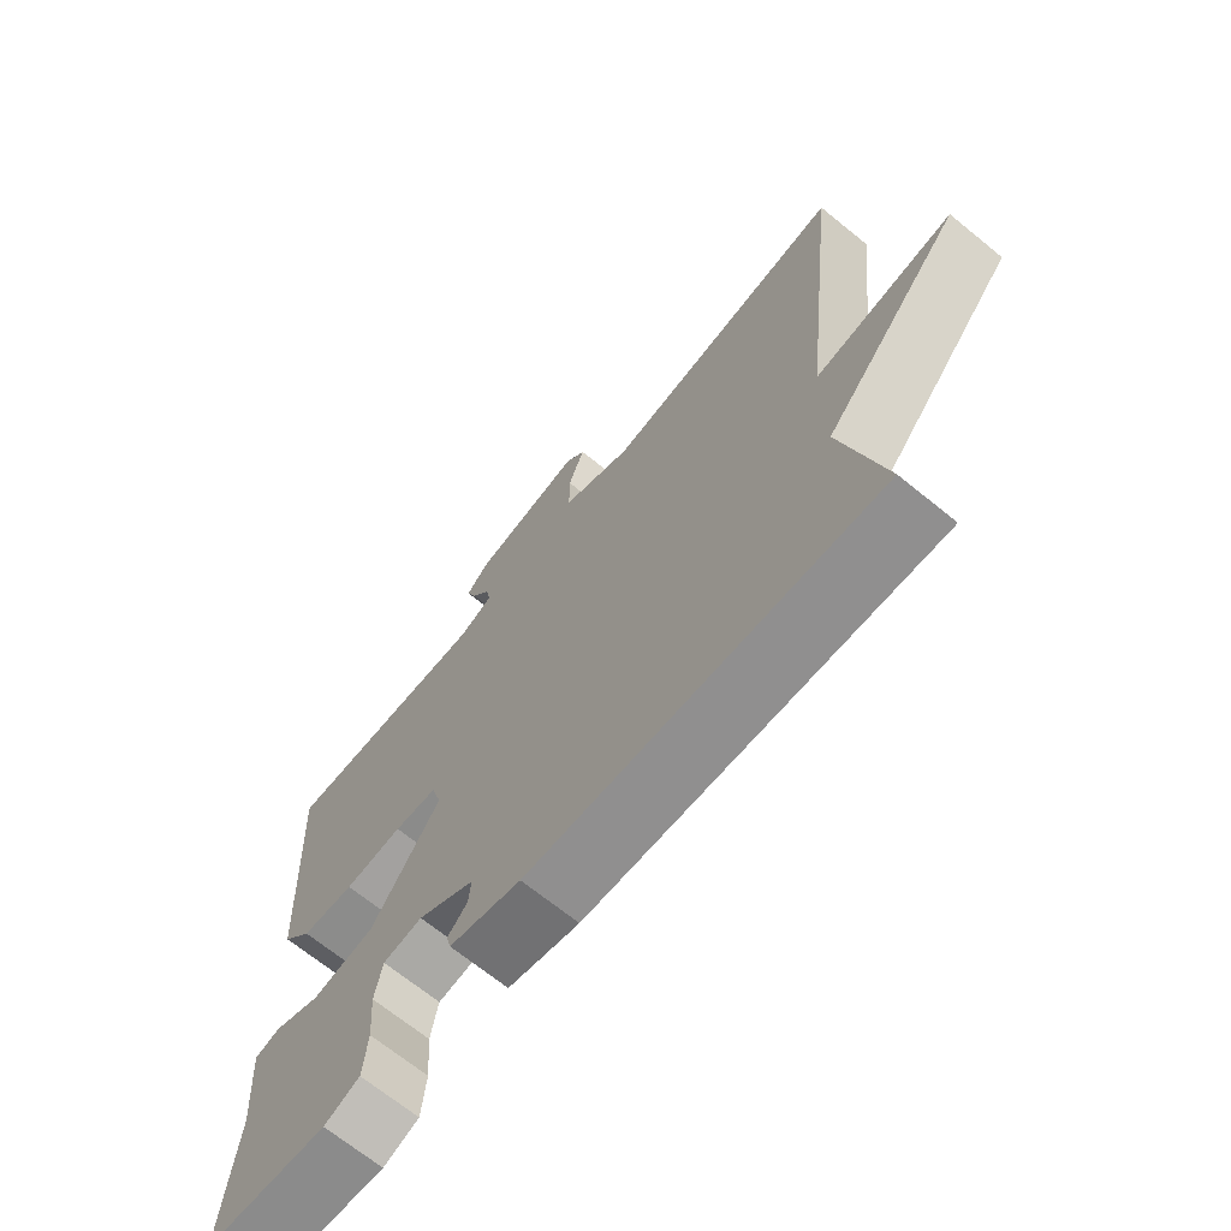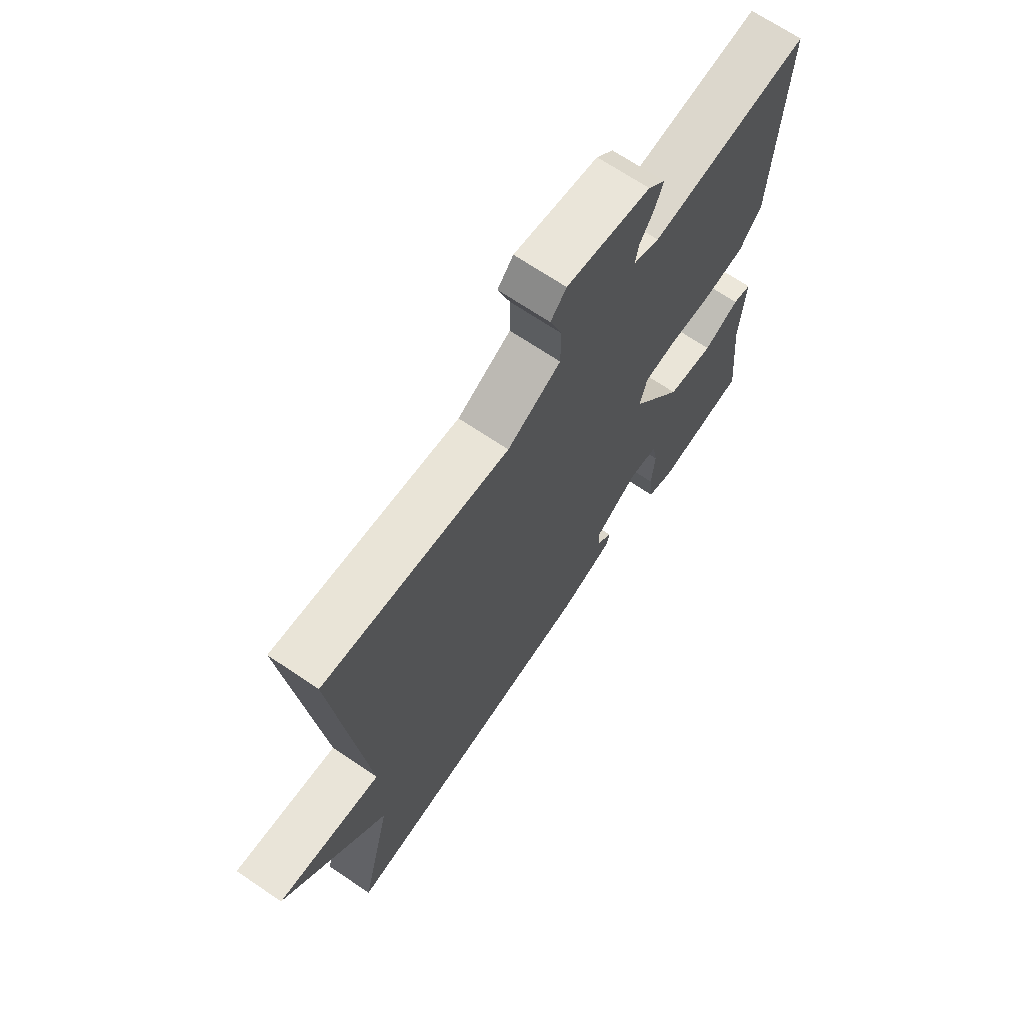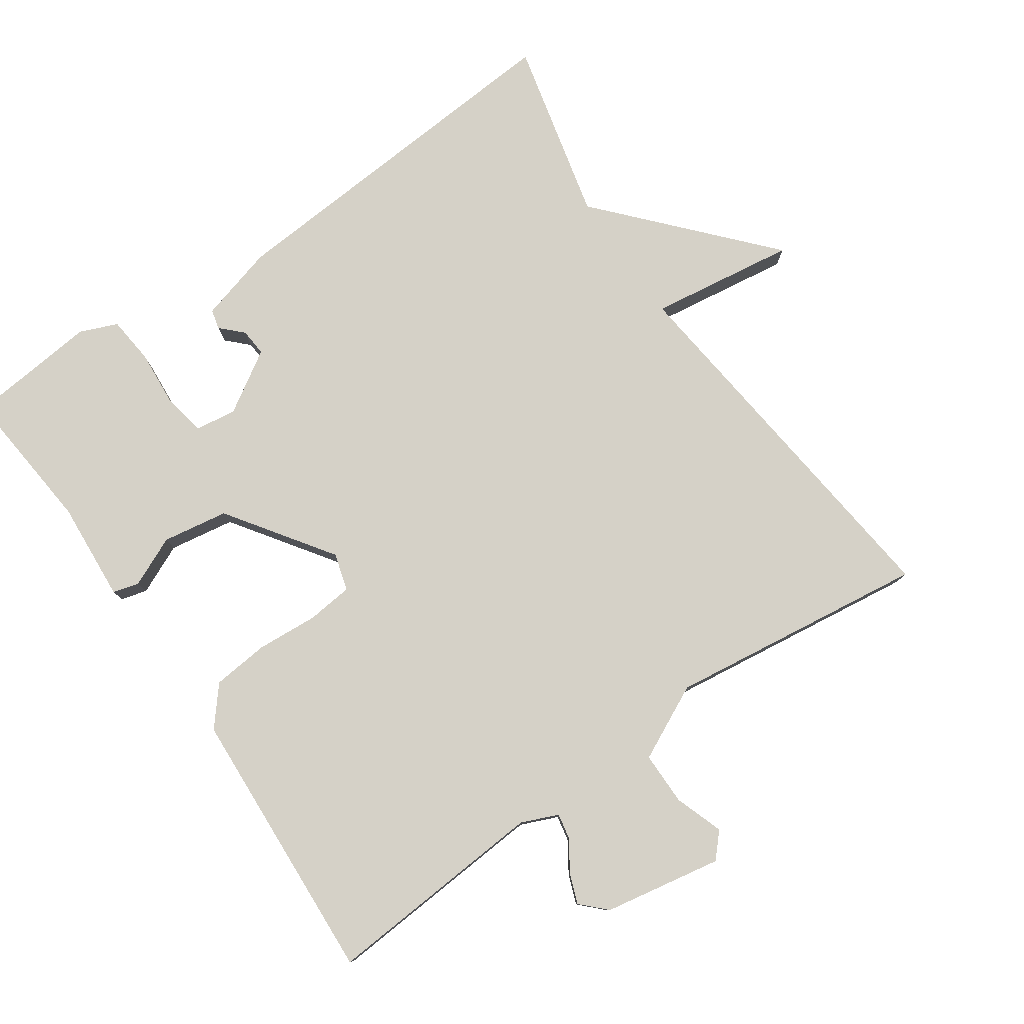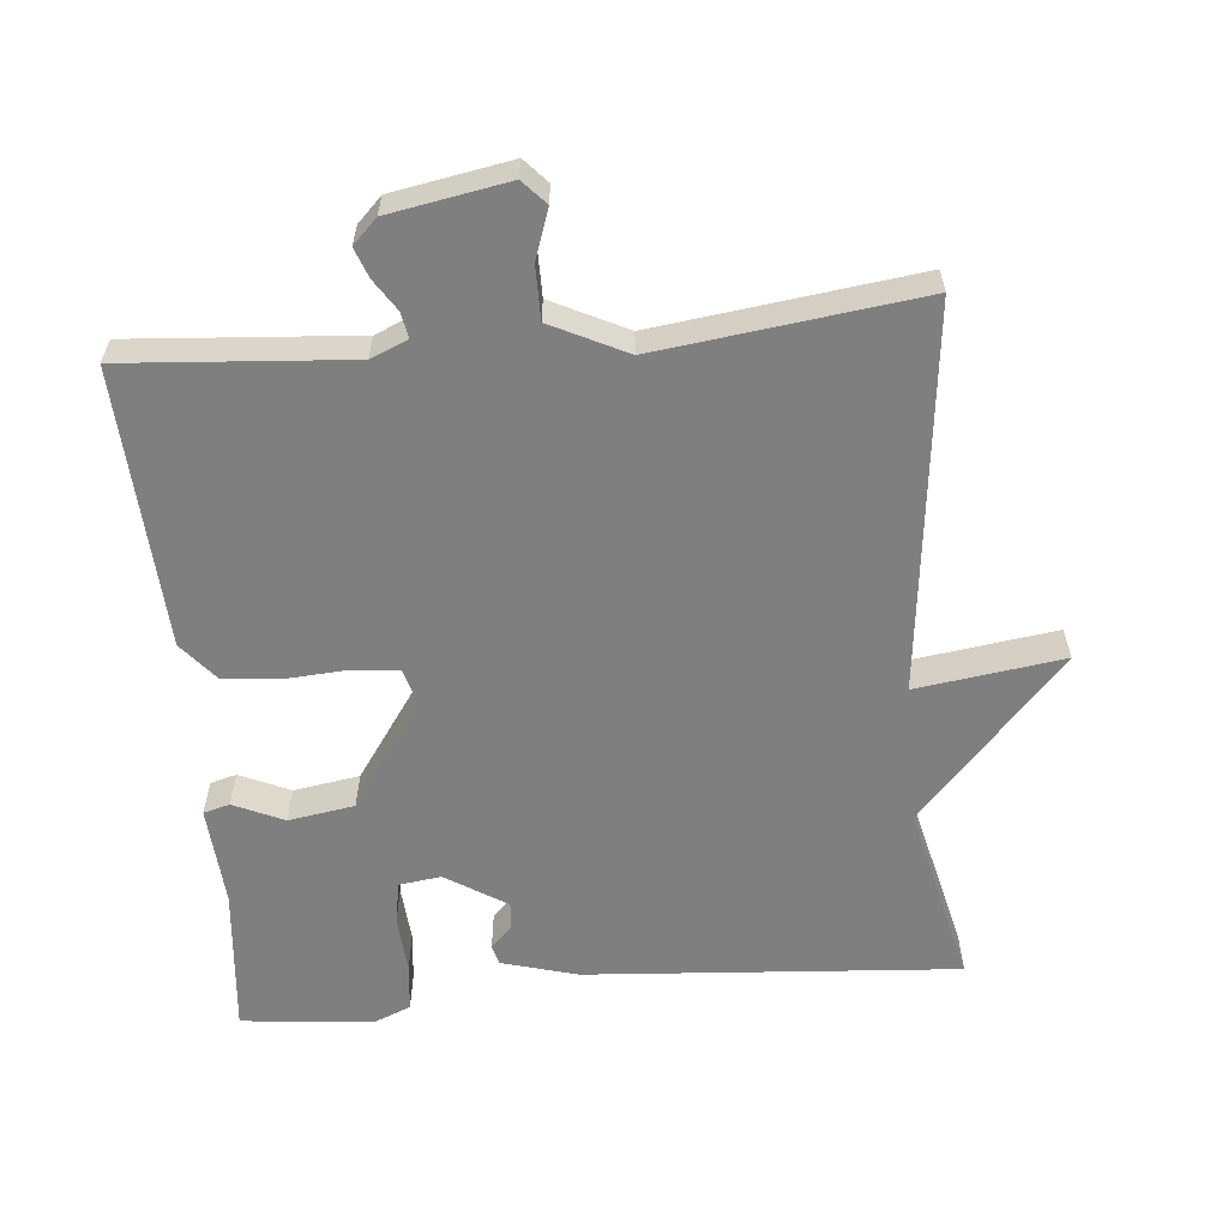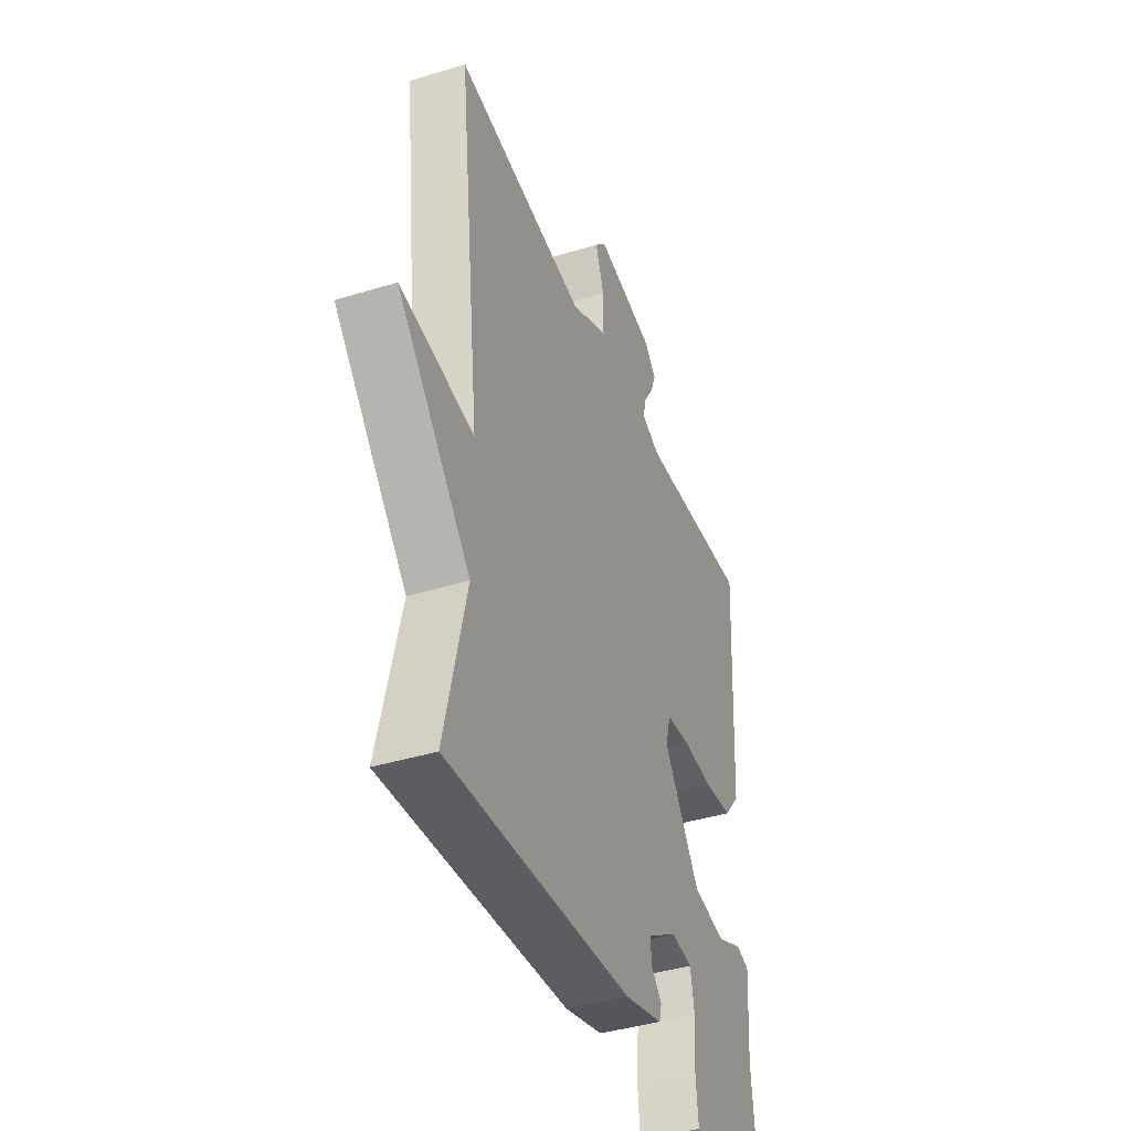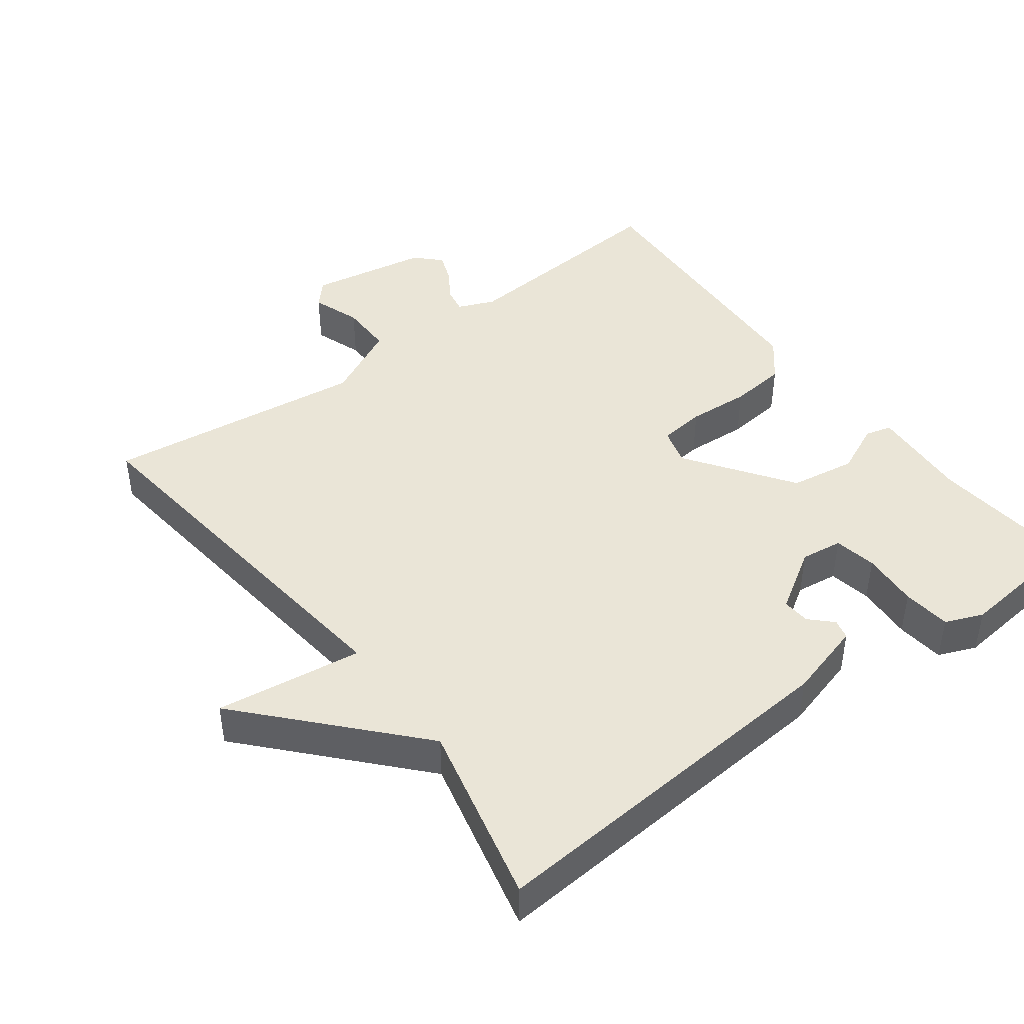
<metadata>
{"format":"obj","ext":"obj","renderer":"f3d","projection":"perspective","resolution":1024,"background":"white","views":[{"elev":-69.0,"azim":50.9,"up":"+Z"},{"elev":68.5,"azim":124.2,"up":"+Z"},{"elev":79.0,"azim":-34.6,"up":"+Y"},{"elev":-59.7,"azim":5.2,"up":"+Y"},{"elev":-40.7,"azim":110.6,"up":"+Z"},{"elev":44.1,"azim":143.0,"up":"+Y"}]}
</metadata>
<code>
v 0.5 0.07 0.5
v 0.439 0.07 -0.043
v 0.646 0.07 -0.014
v 0.439 0.07 -0.243
v 0.5 0.07 -0.5
v -0.023 0.07 -0.462
v -0.131 0.07 -0.432
v -0.138 0.07 -0.404
v -0.108 0.07 -0.374
v -0.105 0.07 -0.335
v -0.191 0.07 -0.281
v -0.25 0.07 -0.289
v -0.261 0.07 -0.349
v -0.255 0.07 -0.429
v -0.262 0.07 -0.497
v -0.315 0.07 -0.519
v -0.5 0.07 -0.5
v -0.48 0.07 -0.292
v -0.49 0.07 -0.15
v -0.453 0.07 -0.14
v -0.382 0.07 -0.172
v -0.289 0.07 -0.157
v -0.186 0.07 -0.009
v -0.201 0.07 0.044
v -0.266 0.07 0.051
v -0.354 0.07 0.045
v -0.434 0.07 0.053
v -0.479 0.07 0.107
v -0.5 0.07 0.5
v -0.183 0.07 0.476
v -0.131 0.07 0.498
v -0.138 0.07 0.534
v -0.166 0.07 0.577
v -0.182 0.07 0.619
v -0.148 0.07 0.653
v 0.019 0.07 0.683
v 0.05 0.07 0.649
v 0.026 0.07 0.58
v 0.026 0.07 0.505
v 0.132 0.07 0.453
v 0.5 0 0.5
v 0.439 0 -0.043
v 0.646 0 -0.014
v 0.439 0 -0.243
v 0.5 0 -0.5
v -0.023 0 -0.462
v -0.131 0 -0.432
v -0.138 0 -0.404
v -0.108 0 -0.374
v -0.105 0 -0.335
v -0.191 0 -0.281
v -0.25 0 -0.289
v -0.261 0 -0.349
v -0.255 0 -0.429
v -0.262 0 -0.497
v -0.315 0 -0.519
v -0.5 0 -0.5
v -0.48 0 -0.292
v -0.49 0 -0.15
v -0.453 0 -0.14
v -0.382 0 -0.172
v -0.289 0 -0.157
v -0.186 0 -0.009
v -0.201 0 0.044
v -0.266 0 0.051
v -0.354 0 0.045
v -0.434 0 0.053
v -0.479 0 0.107
v -0.5 0 0.5
v -0.183 0 0.476
v -0.131 0 0.498
v -0.138 0 0.534
v -0.166 0 0.577
v -0.182 0 0.619
v -0.148 0 0.653
v 0.019 0 0.683
v 0.05 0 0.649
v 0.026 0 0.58
v 0.026 0 0.505
v 0.132 0 0.453
f 36 37 38
f 35 36 38
f 34 35 38
f 33 34 38
f 32 33 38
f 31 32 38 39
f 30 31 39 40
f 28 29 30
f 27 28 30
f 26 27 30
f 25 26 30
f 24 25 30 40
f 18 19 20 21
f 18 21 22
f 17 18 22
f 16 17 22
f 15 16 22
f 14 15 22
f 13 14 22
f 12 13 22
f 11 12 22 23
f 7 8 9
f 6 7 9
f 5 6 9
f 4 5 9
f 4 9 10
f 3 4 10
f 2 3 10
f 40 1 2
f 24 40 2
f 23 24 2
f 2 10 11 23
f 78 77 76
f 78 76 75
f 78 75 74
f 78 74 73
f 78 73 72
f 79 78 72 71
f 80 79 71 70
f 70 69 68
f 70 68 67
f 70 67 66
f 70 66 65
f 80 70 65 64
f 61 60 59 58
f 62 61 58
f 62 58 57
f 62 57 56
f 62 56 55
f 62 55 54
f 62 54 53
f 62 53 52
f 63 62 52 51
f 49 48 47
f 49 47 46
f 49 46 45
f 49 45 44
f 50 49 44
f 50 44 43
f 50 43 42
f 42 41 80
f 42 80 64
f 42 64 63
f 63 51 50 42
f 1 41 42 2
f 2 42 43 3
f 3 43 44 4
f 4 44 45 5
f 5 45 46 6
f 6 46 47 7
f 7 47 48 8
f 8 48 49 9
f 9 49 50 10
f 10 50 51 11
f 11 51 52 12
f 12 52 53 13
f 13 53 54 14
f 14 54 55 15
f 15 55 56 16
f 16 56 57 17
f 17 57 58 18
f 18 58 59 19
f 19 59 60 20
f 20 60 61 21
f 21 61 62 22
f 22 62 63 23
f 23 63 64 24
f 24 64 65 25
f 25 65 66 26
f 26 66 67 27
f 27 67 68 28
f 28 68 69 29
f 29 69 70 30
f 30 70 71 31
f 31 71 72 32
f 32 72 73 33
f 33 73 74 34
f 34 74 75 35
f 35 75 76 36
f 36 76 77 37
f 37 77 78 38
f 38 78 79 39
f 39 79 80 40
f 40 80 41 1

</code>
